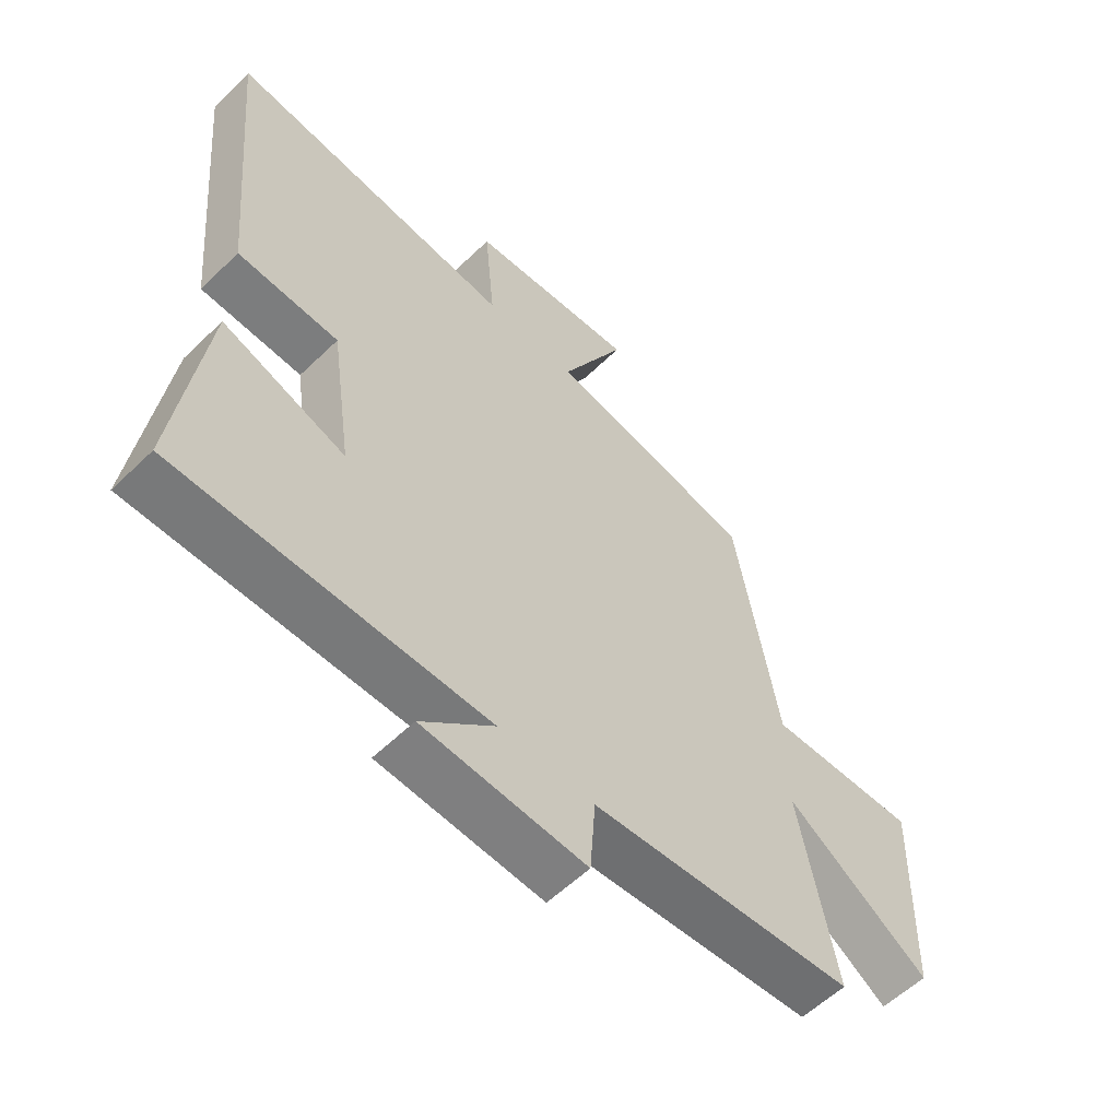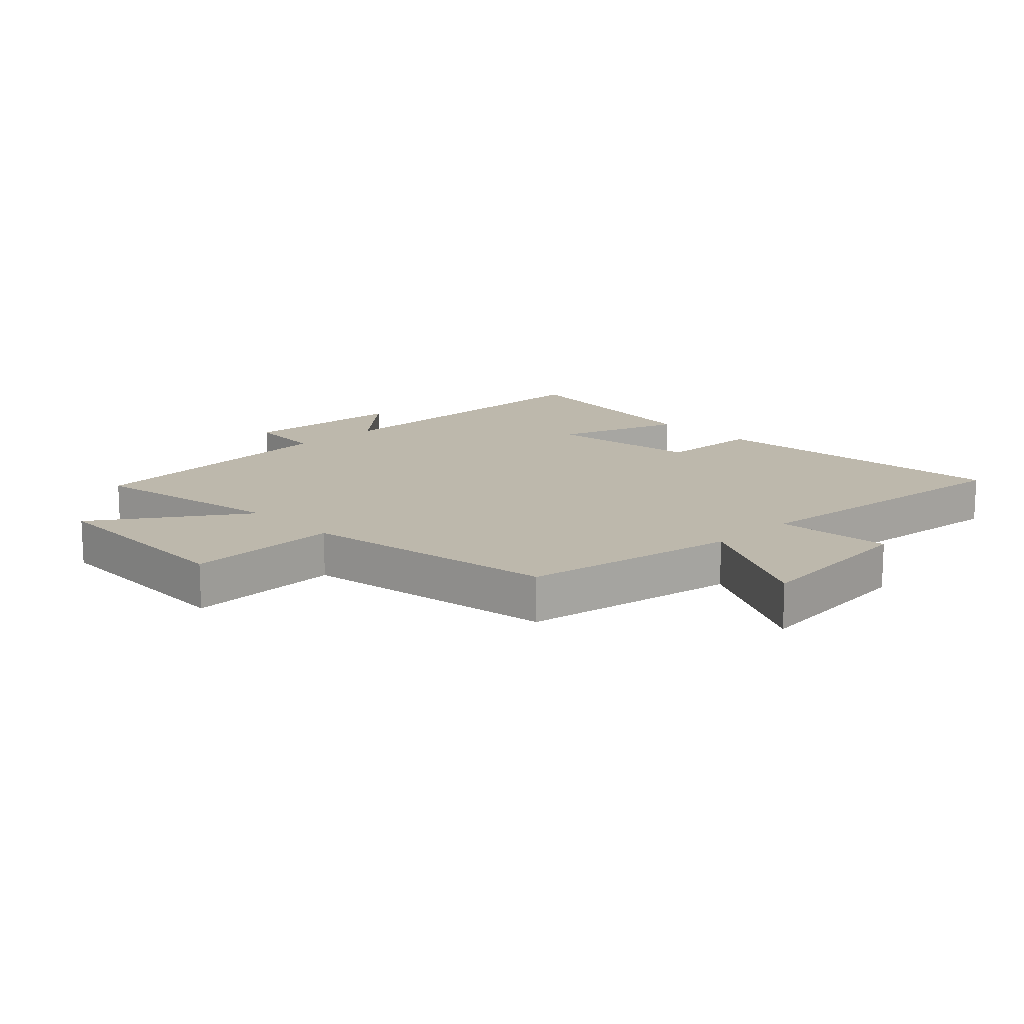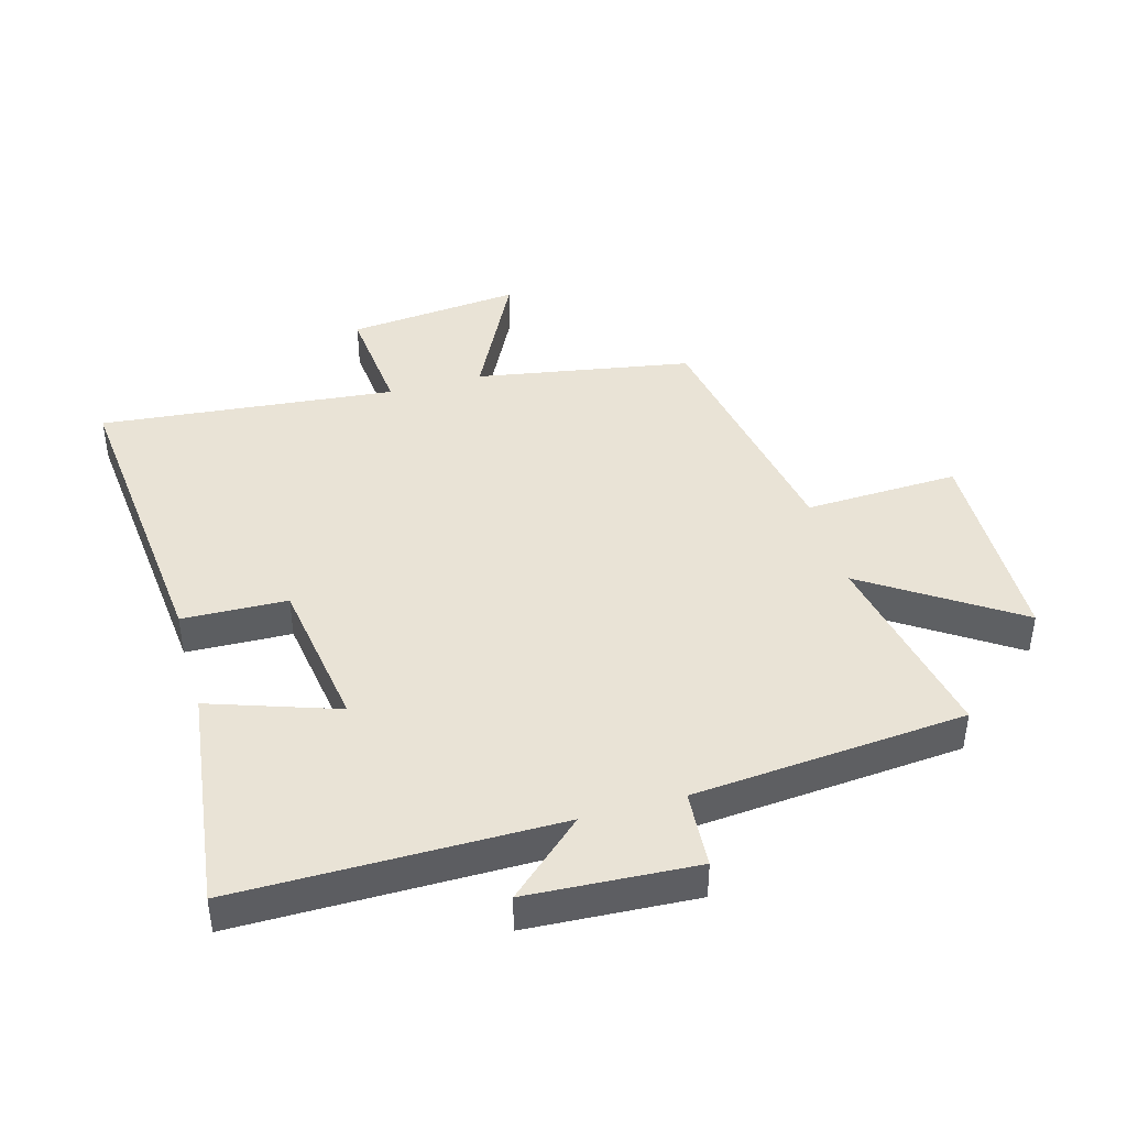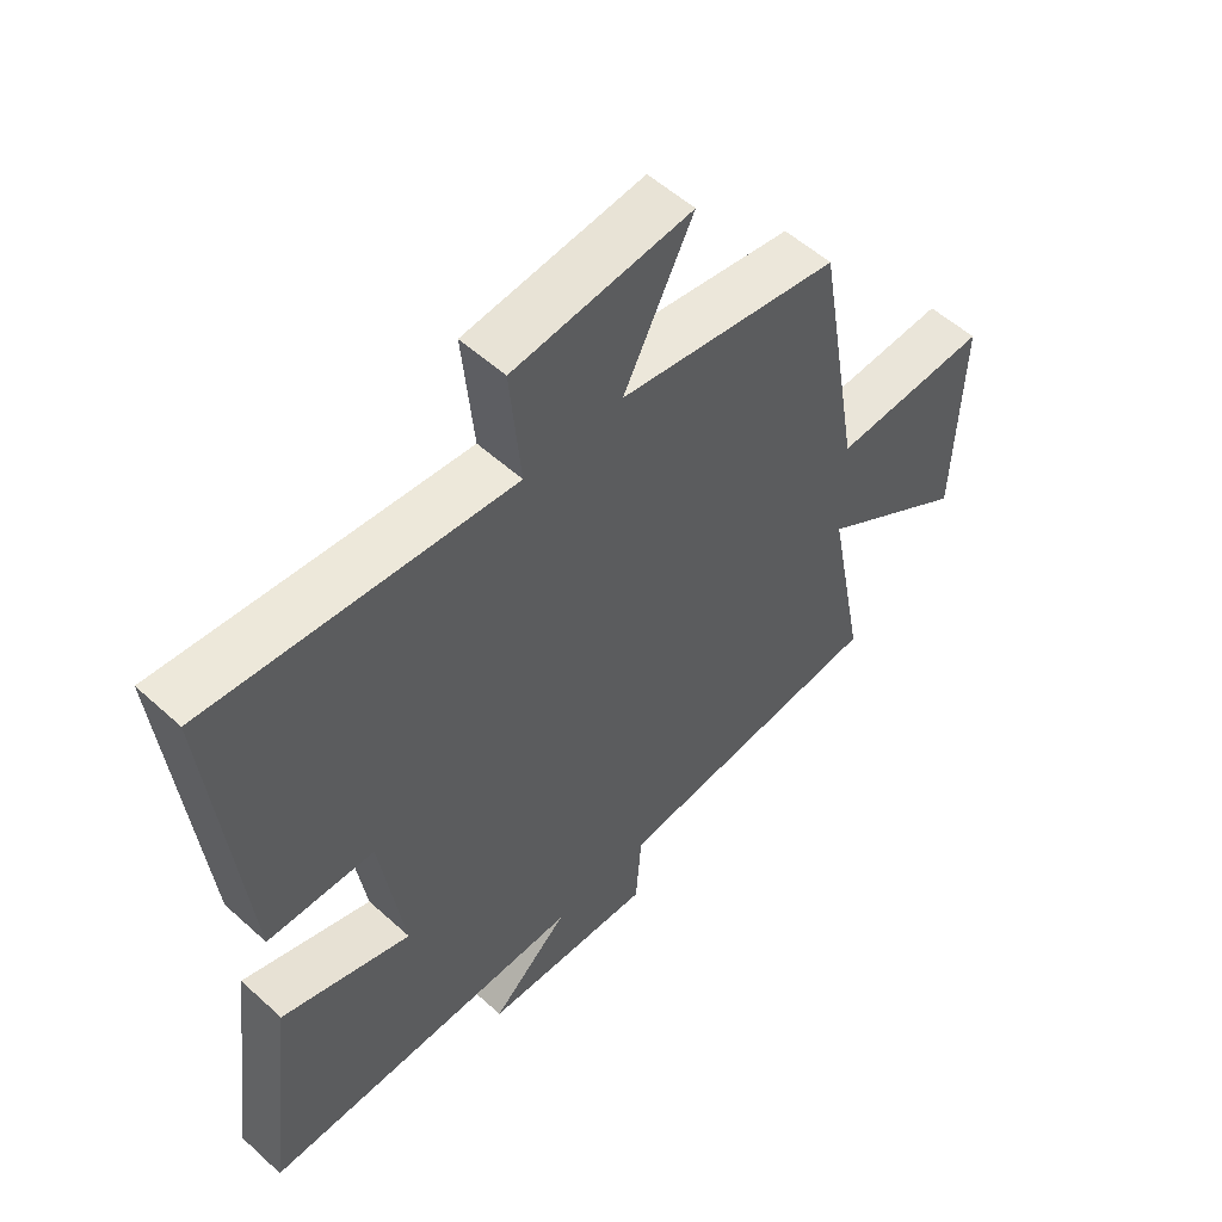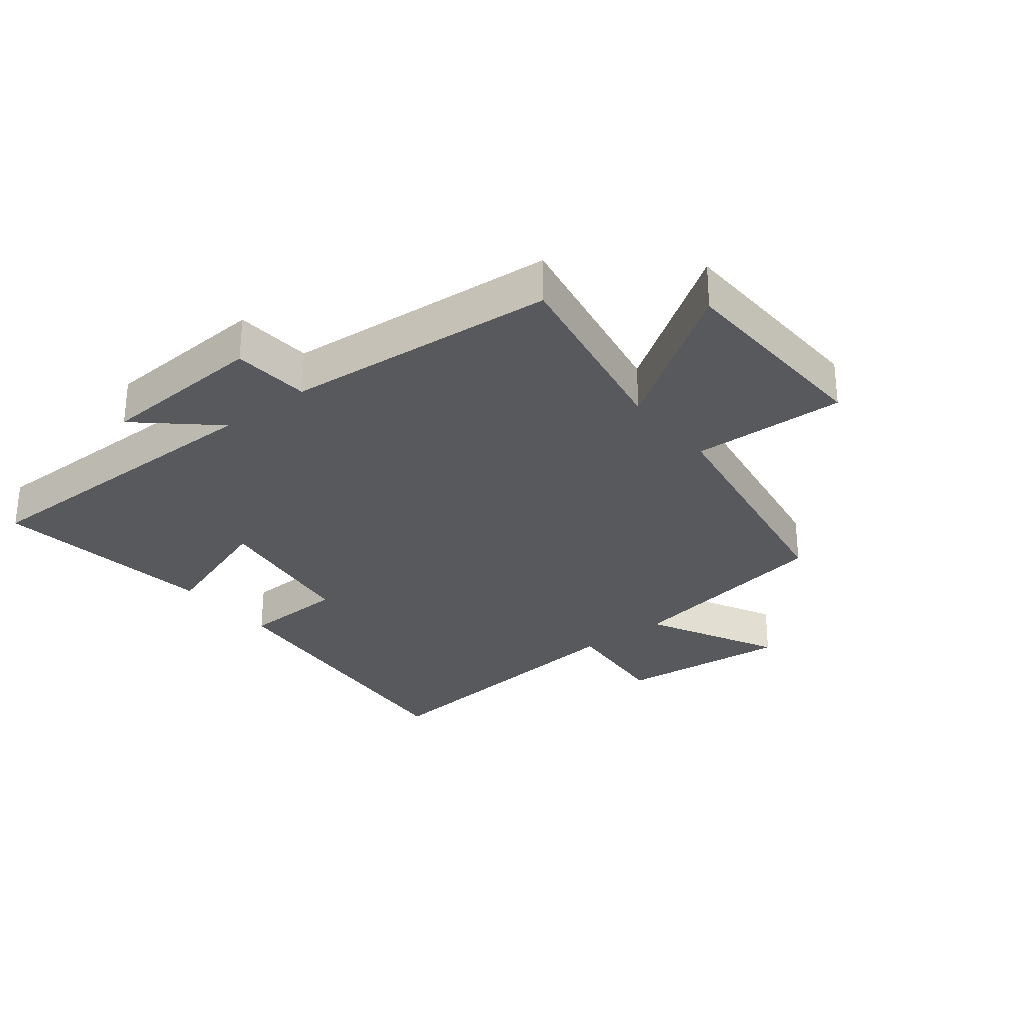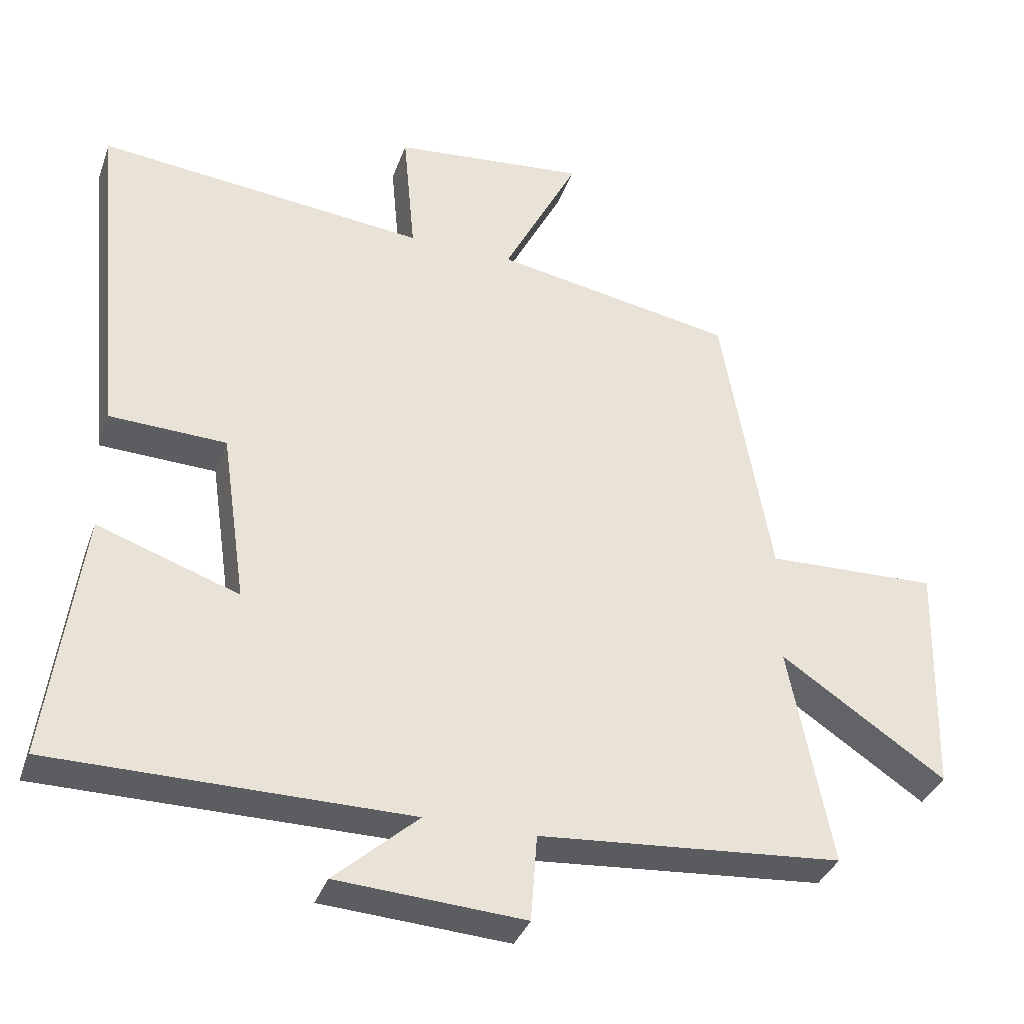
<metadata>
{"format":"obj","ext":"obj","renderer":"f3d","projection":"perspective","resolution":1024,"background":"white","views":[{"elev":-57.7,"azim":135.0,"up":"+Z"},{"elev":14.7,"azim":-43.9,"up":"+Y"},{"elev":42.2,"azim":164.1,"up":"+Y"},{"elev":54.9,"azim":133.7,"up":"+Z"},{"elev":-29.1,"azim":-141.5,"up":"+Y"},{"elev":-35.9,"azim":161.5,"up":"+Z"}]}
</metadata>
<code>
v 0.547 0.07 -0.5
v 0.035 0.07 -0.5
v 0.156 0.07 -0.609
v -0.114 0.07 -0.625
v -0.123 0.07 -0.5
v -0.561 0.07 -0.463
v -0.5 0.07 -0.144
v -0.738 0.07 -0.303
v -0.748 0.07 0.037
v -0.5 0.07 0.028
v -0.429 0.07 0.439
v -0.082 0.07 0.5
v -0.191 0.07 0.715
v 0.089 0.07 0.687
v 0.072 0.07 0.5
v 0.548 0.07 0.548
v 0.5 0.07 0.047
v 0.332 0.07 0.041
v 0.296 0.07 -0.207
v 0.5 0.07 -0.137
v 0.547 0 -0.5
v 0.035 0 -0.5
v 0.156 0 -0.609
v -0.114 0 -0.625
v -0.123 0 -0.5
v -0.561 0 -0.463
v -0.5 0 -0.144
v -0.738 0 -0.303
v -0.748 0 0.037
v -0.5 0 0.028
v -0.429 0 0.439
v -0.082 0 0.5
v -0.191 0 0.715
v 0.089 0 0.687
v 0.072 0 0.5
v 0.548 0 0.548
v 0.5 0 0.047
v 0.332 0 0.041
v 0.296 0 -0.207
v 0.5 0 -0.137
f 19 20 1 2
f 18 19 2
f 15 16 17 18
f 15 18 2
f 12 13 14 15
f 10 11 12 15
f 10 15 2
f 7 8 9 10
f 7 10 2
f 5 6 7 2
f 2 3 4 5
f 22 21 40 39
f 22 39 38
f 38 37 36 35
f 22 38 35
f 35 34 33 32
f 35 32 31 30
f 22 35 30
f 30 29 28 27
f 22 30 27
f 22 27 26 25
f 25 24 23 22
f 1 21 22 2
f 2 22 23 3
f 3 23 24 4
f 4 24 25 5
f 5 25 26 6
f 6 26 27 7
f 7 27 28 8
f 8 28 29 9
f 9 29 30 10
f 10 30 31 11
f 11 31 32 12
f 12 32 33 13
f 13 33 34 14
f 14 34 35 15
f 15 35 36 16
f 16 36 37 17
f 17 37 38 18
f 18 38 39 19
f 19 39 40 20
f 20 40 21 1

</code>
